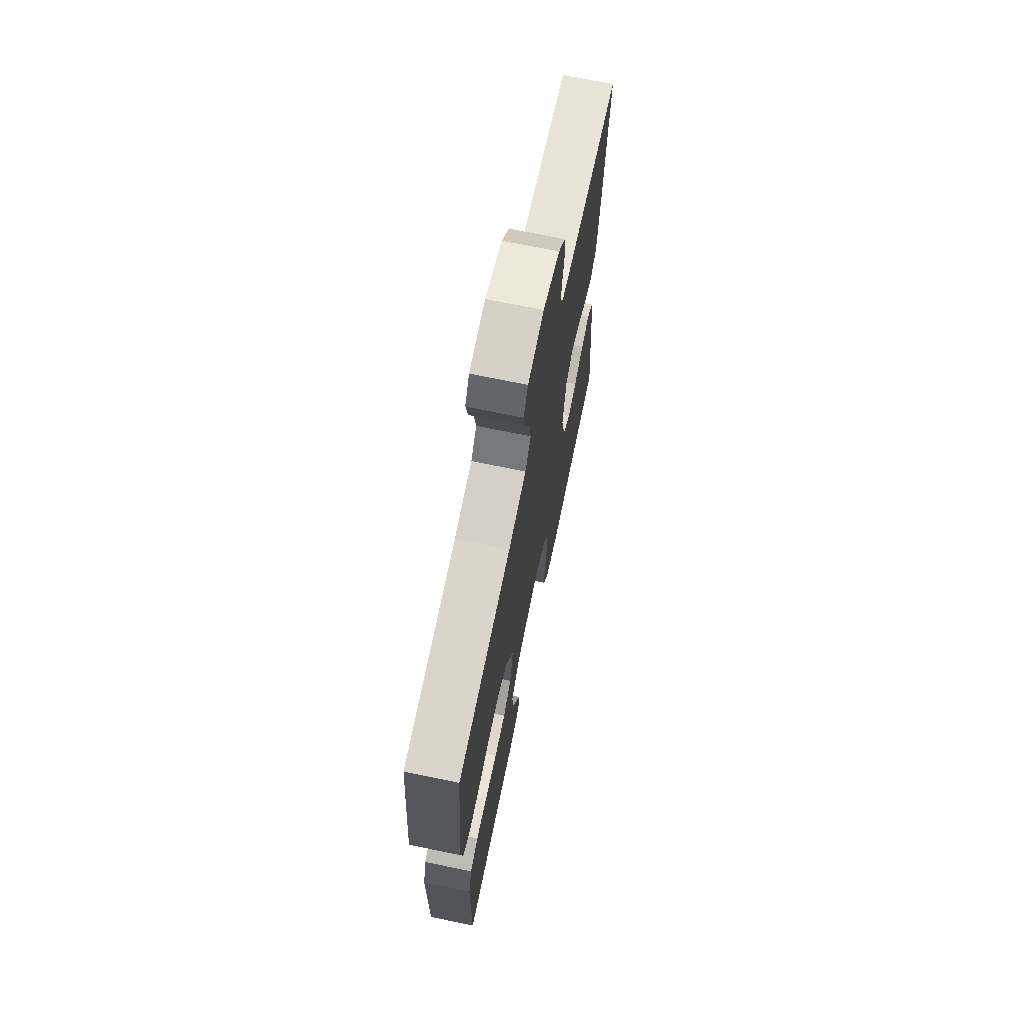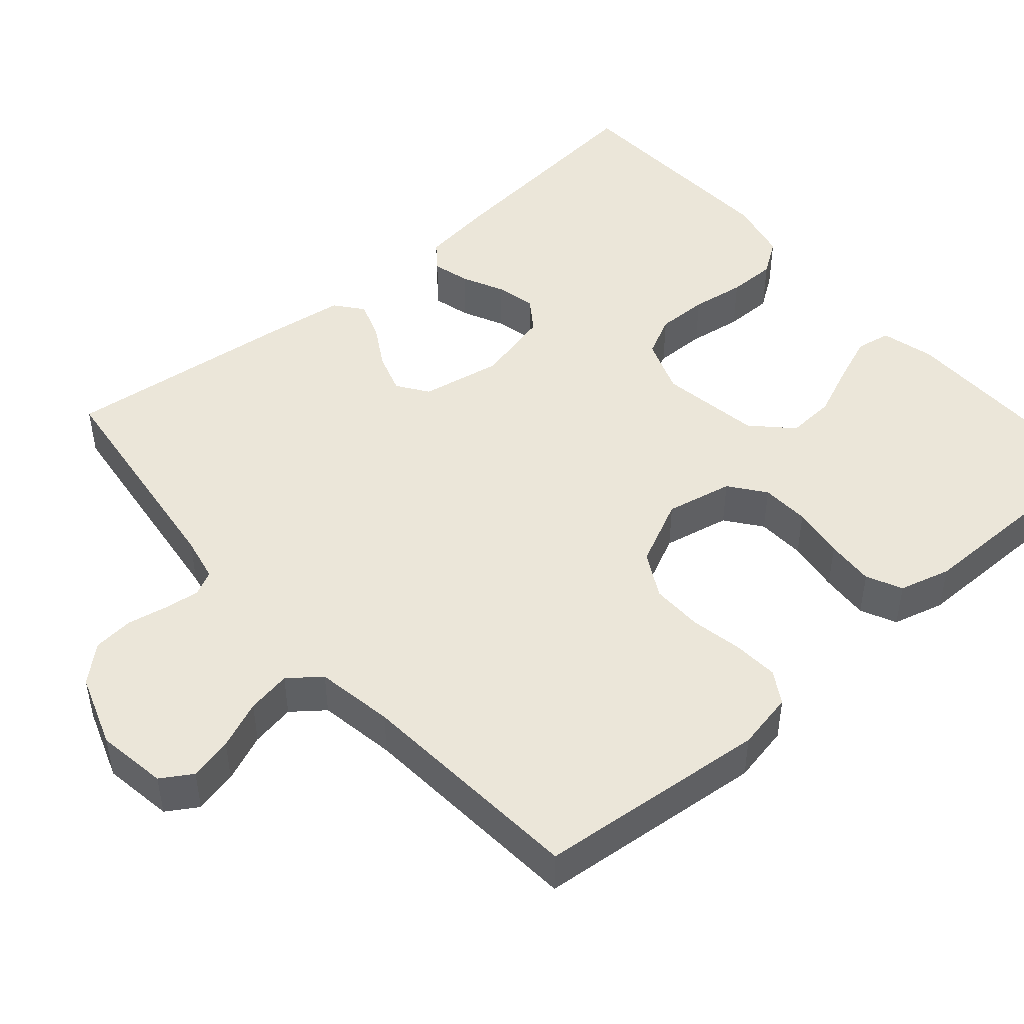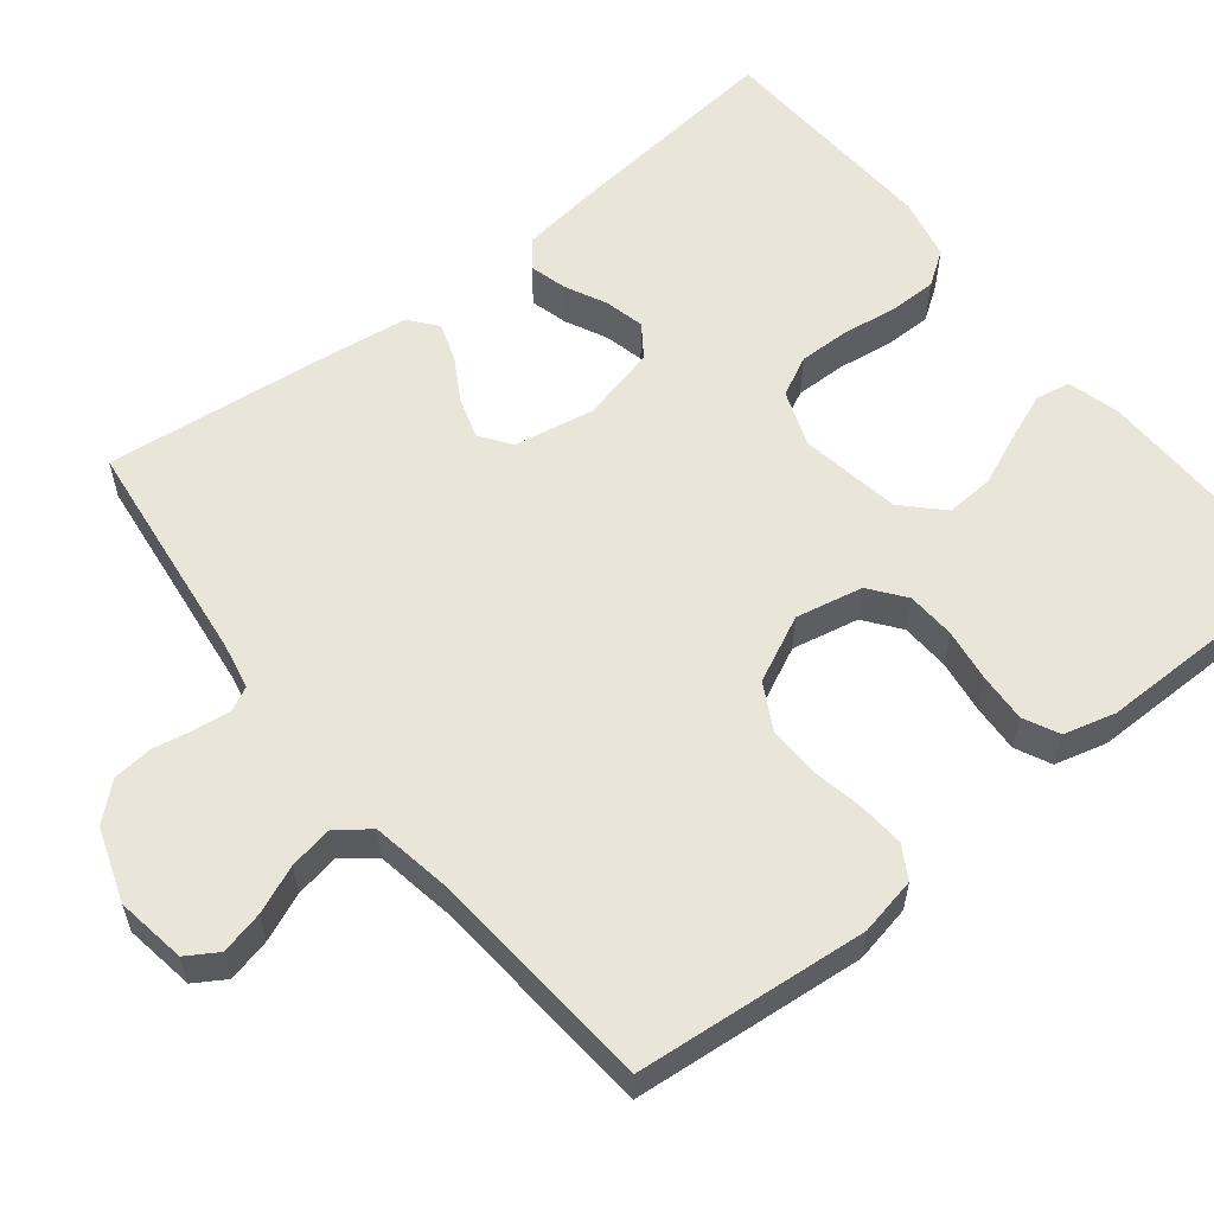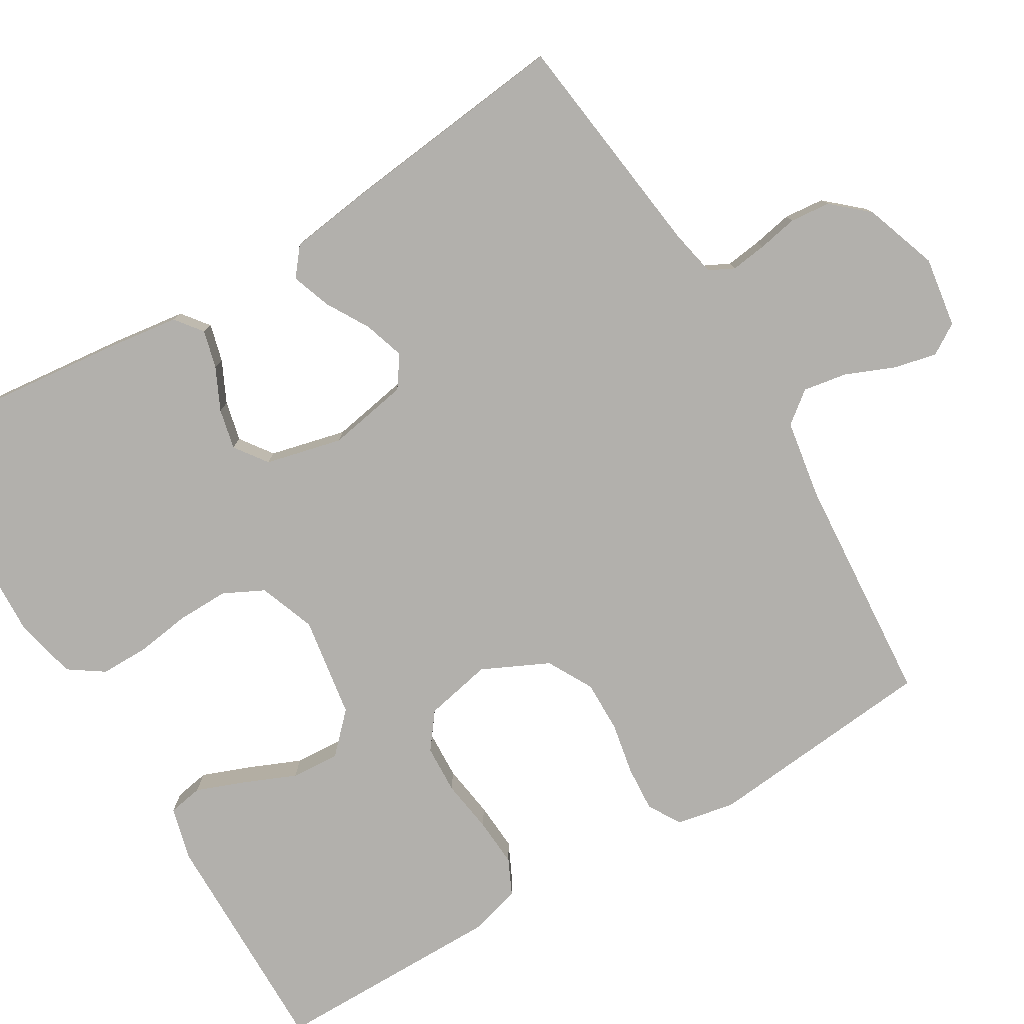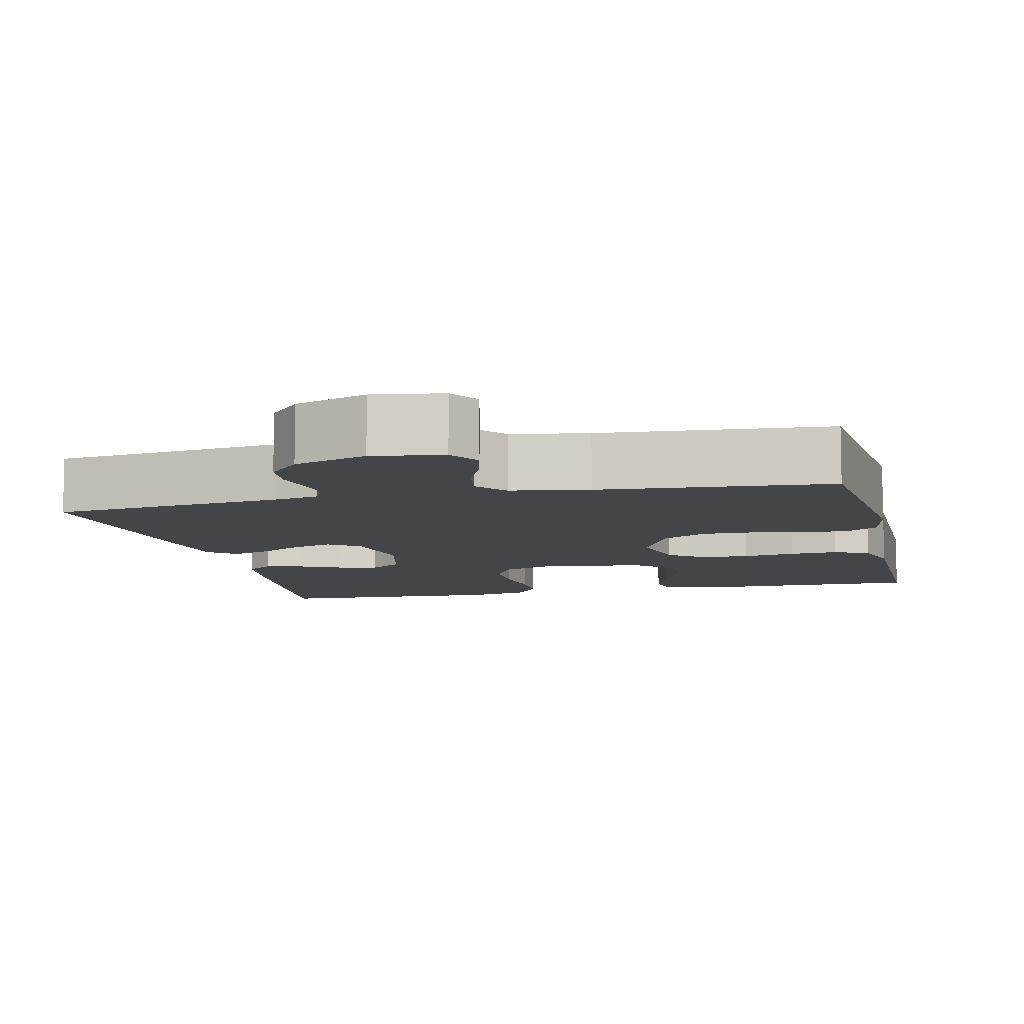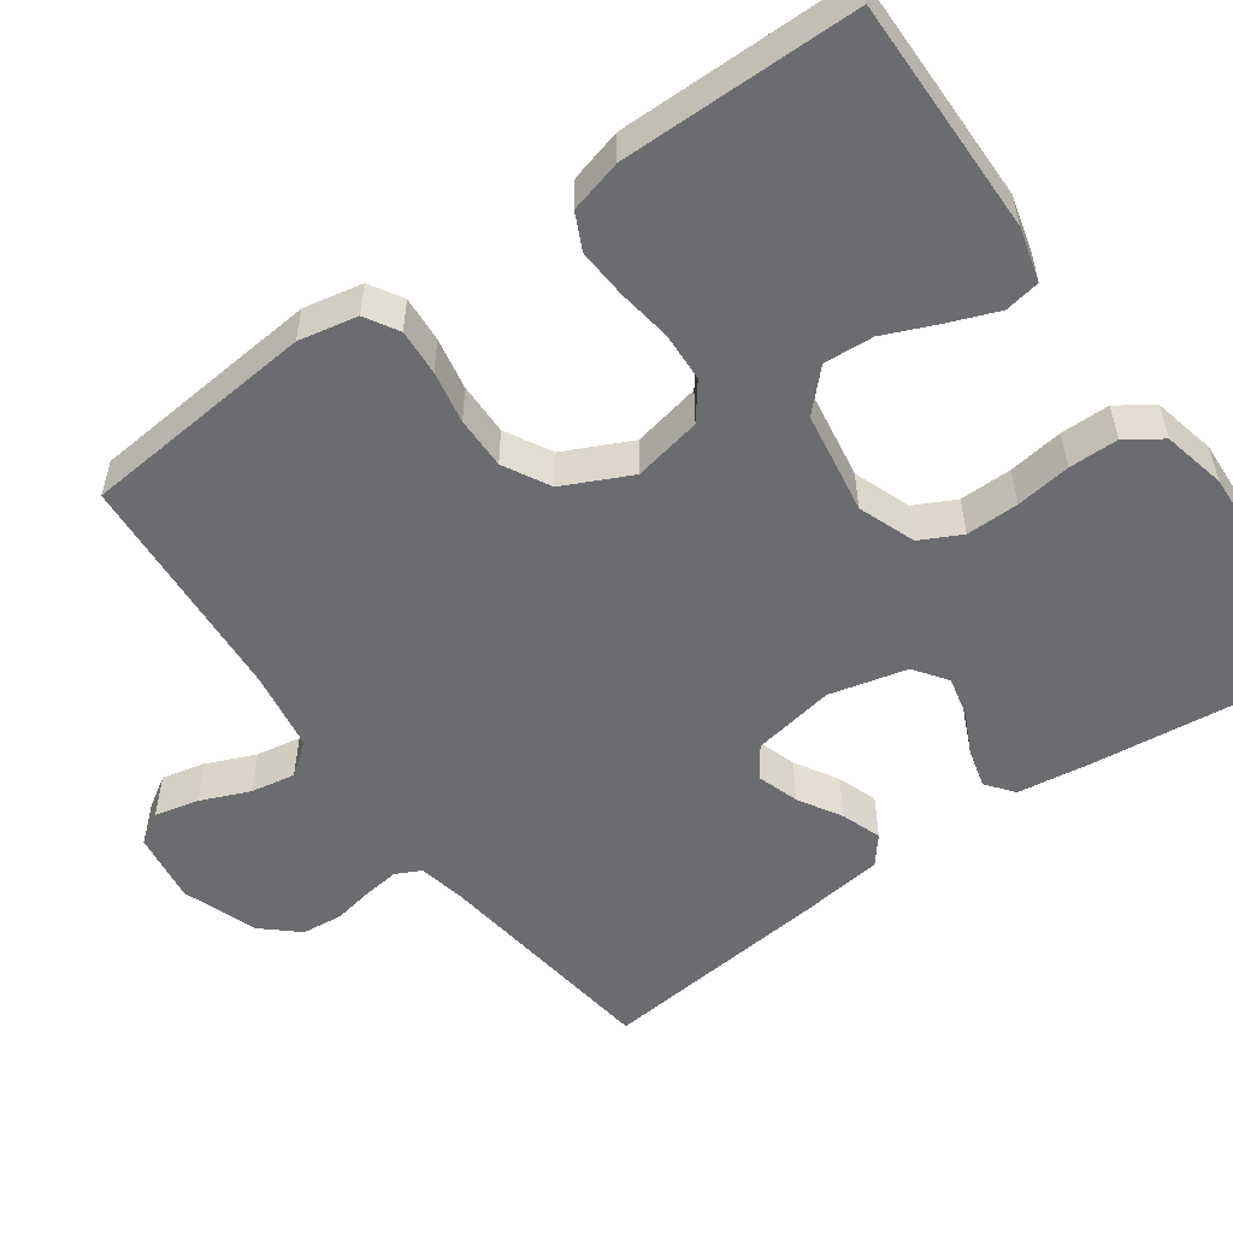
<metadata>
{"format":"obj","ext":"obj","renderer":"f3d","projection":"perspective","resolution":1024,"background":"white","views":[{"elev":69.7,"azim":101.7,"up":"+Z"},{"elev":47.2,"azim":49.1,"up":"+Y"},{"elev":57.9,"azim":51.4,"up":"+Y"},{"elev":-78.7,"azim":-59.1,"up":"+Y"},{"elev":-8.7,"azim":13.0,"up":"+Y"},{"elev":-53.7,"azim":125.5,"up":"+Y"}]}
</metadata>
<code>
v 0.5 0.07 -0.5
v 0.2 0.07 -0.497
v 0.131 0.07 -0.479
v 0.123 0.07 -0.434
v 0.147 0.07 -0.372
v 0.176 0.07 -0.304
v 0.18 0.07 -0.241
v 0.131 0.07 -0.193
v 0 0.07 -0.172
v -0.073 0.07 -0.199
v -0.099 0.07 -0.251
v -0.098 0.07 -0.318
v -0.088 0.07 -0.388
v -0.088 0.07 -0.451
v -0.119 0.07 -0.496
v -0.2 0.07 -0.514
v -0.5 0.07 -0.5
v -0.468 0.07 -0.2
v -0.455 0.07 -0.105
v -0.42 0.07 -0.078
v -0.371 0.07 -0.091
v -0.317 0.07 -0.117
v -0.265 0.07 -0.129
v -0.223 0.07 -0.099
v -0.199 0.07 0
v -0.218 0.07 0.105
v -0.258 0.07 0.133
v -0.311 0.07 0.116
v -0.366 0.07 0.084
v -0.417 0.07 0.066
v -0.453 0.07 0.095
v -0.467 0.07 0.2
v -0.5 0.07 0.5
v -0.2 0.07 0.537
v -0.141 0.07 0.549
v -0.125 0.07 0.581
v -0.131 0.07 0.627
v -0.141 0.07 0.679
v -0.136 0.07 0.731
v -0.095 0.07 0.777
v 0 0.07 0.81
v 0.091 0.07 0.796
v 0.116 0.07 0.756
v 0.103 0.07 0.7
v 0.077 0.07 0.638
v 0.067 0.07 0.581
v 0.099 0.07 0.54
v 0.2 0.07 0.523
v 0.5 0.07 0.5
v 0.528 0.07 0.2
v 0.513 0.07 0.125
v 0.471 0.07 0.1
v 0.412 0.07 0.104
v 0.345 0.07 0.117
v 0.278 0.07 0.118
v 0.219 0.07 0.086
v 0.178 0.07 0
v 0.196 0.07 -0.087
v 0.242 0.07 -0.122
v 0.305 0.07 -0.125
v 0.374 0.07 -0.115
v 0.437 0.07 -0.111
v 0.483 0.07 -0.133
v 0.501 0.07 -0.2
v 0.5 0 -0.5
v 0.2 0 -0.497
v 0.131 0 -0.479
v 0.123 0 -0.434
v 0.147 0 -0.372
v 0.176 0 -0.304
v 0.18 0 -0.241
v 0.131 0 -0.193
v 0 0 -0.172
v -0.073 0 -0.199
v -0.099 0 -0.251
v -0.098 0 -0.318
v -0.088 0 -0.388
v -0.088 0 -0.451
v -0.119 0 -0.496
v -0.2 0 -0.514
v -0.5 0 -0.5
v -0.468 0 -0.2
v -0.455 0 -0.105
v -0.42 0 -0.078
v -0.371 0 -0.091
v -0.317 0 -0.117
v -0.265 0 -0.129
v -0.223 0 -0.099
v -0.199 0 0
v -0.218 0 0.105
v -0.258 0 0.133
v -0.311 0 0.116
v -0.366 0 0.084
v -0.417 0 0.066
v -0.453 0 0.095
v -0.467 0 0.2
v -0.5 0 0.5
v -0.2 0 0.537
v -0.141 0 0.549
v -0.125 0 0.581
v -0.131 0 0.627
v -0.141 0 0.679
v -0.136 0 0.731
v -0.095 0 0.777
v 0 0 0.81
v 0.091 0 0.796
v 0.116 0 0.756
v 0.103 0 0.7
v 0.077 0 0.638
v 0.067 0 0.581
v 0.099 0 0.54
v 0.2 0 0.523
v 0.5 0 0.5
v 0.528 0 0.2
v 0.513 0 0.125
v 0.471 0 0.1
v 0.412 0 0.104
v 0.345 0 0.117
v 0.278 0 0.118
v 0.219 0 0.086
v 0.178 0 0
v 0.196 0 -0.087
v 0.242 0 -0.122
v 0.305 0 -0.125
v 0.374 0 -0.115
v 0.437 0 -0.111
v 0.483 0 -0.133
v 0.501 0 -0.2
f 4 5 6
f 3 4 6
f 2 3 6
f 1 2 6
f 64 1 6
f 63 64 6
f 62 63 6
f 61 62 6
f 60 61 6
f 59 60 6 7
f 58 59 7 8
f 57 58 8 9
f 56 57 9 10
f 52 53 54
f 51 52 54
f 50 51 54
f 49 50 54
f 48 49 54
f 47 48 54 55
f 46 47 55 56
f 43 44 45
f 42 43 45
f 41 42 45
f 40 41 45
f 39 40 45
f 38 39 45
f 37 38 45
f 36 37 45 46
f 46 56 10
f 36 46 10
f 35 36 10
f 32 33 34
f 31 32 34
f 30 31 34
f 29 30 34
f 28 29 34
f 27 28 34 35
f 20 21 22
f 19 20 22
f 18 19 22
f 17 18 22
f 16 17 22
f 15 16 22
f 14 15 22
f 13 14 22
f 12 13 22
f 11 12 22 23
f 10 11 23 24
f 26 27 35
f 25 26 35 10
f 10 24 25
f 70 69 68
f 70 68 67
f 70 67 66
f 70 66 65
f 70 65 128
f 70 128 127
f 70 127 126
f 70 126 125
f 70 125 124
f 71 70 124 123
f 72 71 123 122
f 73 72 122 121
f 74 73 121 120
f 118 117 116
f 118 116 115
f 118 115 114
f 118 114 113
f 118 113 112
f 119 118 112 111
f 120 119 111 110
f 109 108 107
f 109 107 106
f 109 106 105
f 109 105 104
f 109 104 103
f 109 103 102
f 109 102 101
f 110 109 101 100
f 74 120 110
f 74 110 100
f 74 100 99
f 98 97 96
f 98 96 95
f 98 95 94
f 98 94 93
f 98 93 92
f 99 98 92 91
f 86 85 84
f 86 84 83
f 86 83 82
f 86 82 81
f 86 81 80
f 86 80 79
f 86 79 78
f 86 78 77
f 86 77 76
f 87 86 76 75
f 88 87 75 74
f 99 91 90
f 74 99 90 89
f 89 88 74
f 1 65 66 2
f 2 66 67 3
f 3 67 68 4
f 4 68 69 5
f 5 69 70 6
f 6 70 71 7
f 7 71 72 8
f 8 72 73 9
f 9 73 74 10
f 10 74 75 11
f 11 75 76 12
f 12 76 77 13
f 13 77 78 14
f 14 78 79 15
f 15 79 80 16
f 16 80 81 17
f 17 81 82 18
f 18 82 83 19
f 19 83 84 20
f 20 84 85 21
f 21 85 86 22
f 22 86 87 23
f 23 87 88 24
f 24 88 89 25
f 25 89 90 26
f 26 90 91 27
f 27 91 92 28
f 28 92 93 29
f 29 93 94 30
f 30 94 95 31
f 31 95 96 32
f 32 96 97 33
f 33 97 98 34
f 34 98 99 35
f 35 99 100 36
f 36 100 101 37
f 37 101 102 38
f 38 102 103 39
f 39 103 104 40
f 40 104 105 41
f 41 105 106 42
f 42 106 107 43
f 43 107 108 44
f 44 108 109 45
f 45 109 110 46
f 46 110 111 47
f 47 111 112 48
f 48 112 113 49
f 49 113 114 50
f 50 114 115 51
f 51 115 116 52
f 52 116 117 53
f 53 117 118 54
f 54 118 119 55
f 55 119 120 56
f 56 120 121 57
f 57 121 122 58
f 58 122 123 59
f 59 123 124 60
f 60 124 125 61
f 61 125 126 62
f 62 126 127 63
f 63 127 128 64
f 64 128 65 1

</code>
